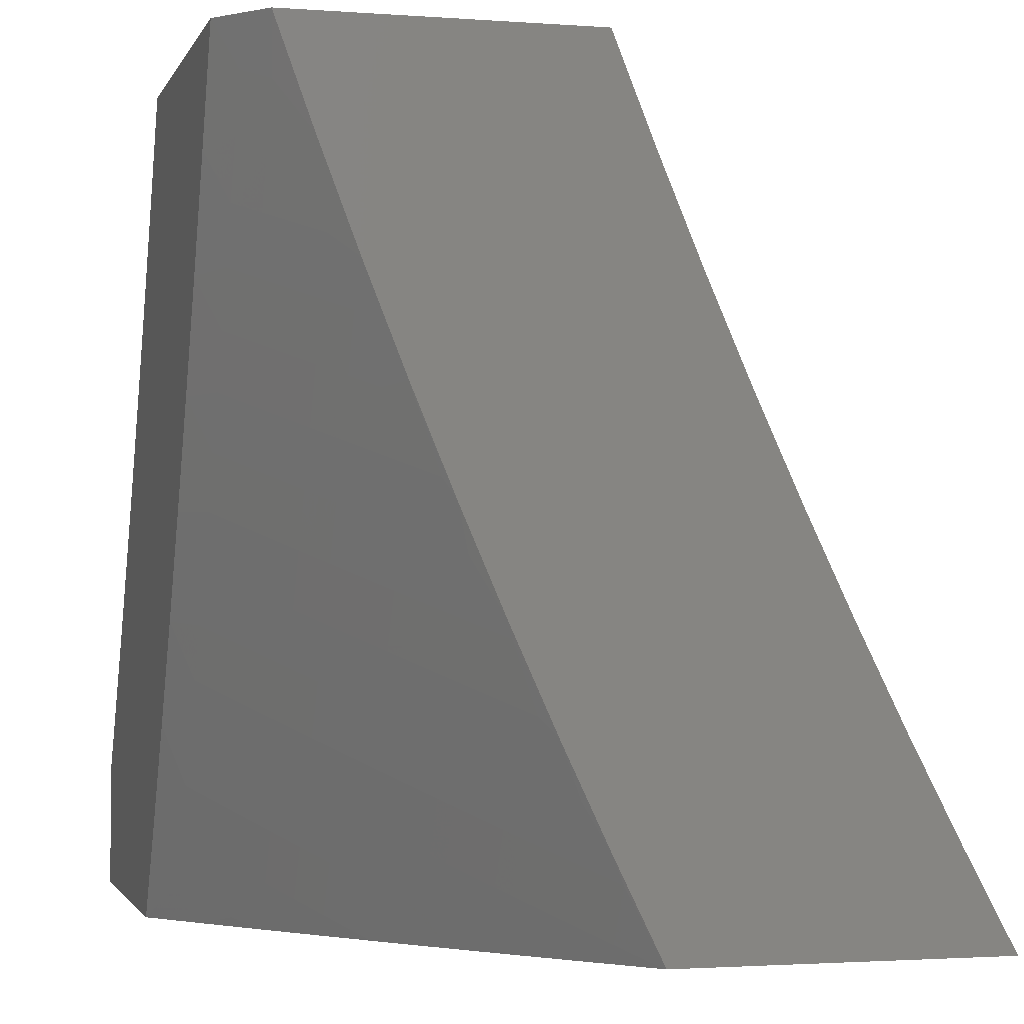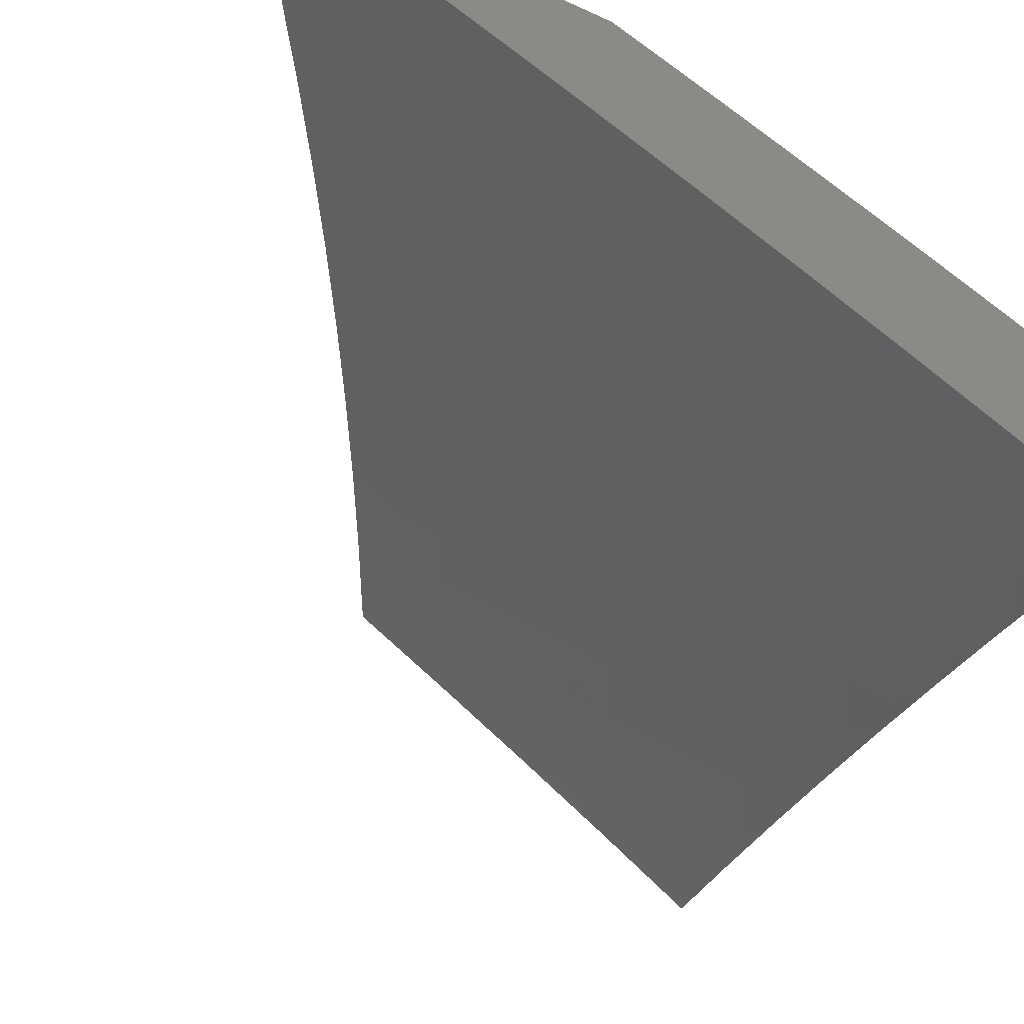
<metadata>
{"format":"stl","ext":"stl","renderer":"f3d","projection":"perspective","resolution":1024,"background":"white","views":[{"elev":-1.9,"azim":75.1,"up":"+Y"},{"elev":-59.3,"azim":-25.2,"up":"+Z"}]}
</metadata>
<code>
# stl→obj: 368 verts, 732 faces
v 7 -3.878 8.18
v 7 -4 8.115
v 6.954 -3.969 8.174
v 6.88 -4 8.223
v 6.906 -3.942 8.232
v 6.81 -3.992 8.289
v 6.857 -3.914 8.289
v 6.762 -3.963 8.347
v 6.809 -3.886 8.347
v 6.713 -3.935 8.403
v 6.759 -3.858 8.403
v 6.664 -3.906 8.46
v 6.71 -3.83 8.46
v 6.614 -3.877 8.516
v 6.66 -3.801 8.516
v 6.564 -3.847 8.571
v 6.61 -3.773 8.571
v 6.514 -3.818 8.626
v 6.559 -3.744 8.626
v 6.464 -3.788 8.681
v 6.508 -3.715 8.681
v 6.413 -3.759 8.735
v 6.457 -3.685 8.735
v 6.362 -3.729 8.789
v 6.406 -3.656 8.789
v 6.31 -3.699 8.843
v 6.354 -3.627 8.843
v 6.259 -3.668 8.896
v 6.302 -3.597 8.896
v 6.207 -3.638 8.948
v 6.25 -3.567 8.948
v 6.196 -3.538 9
v 6.291 -3.496 8.948
v 6.258 -3.433 9
v 6.333 -3.424 8.948
v 6.318 -3.326 9
v 6.373 -3.352 8.948
v 6.412 -3.28 8.948
v 6.466 -3.307 8.896
v 6.504 -3.234 8.896
v 6.558 -3.261 8.843
v 6.542 -3.161 8.896
v 6.596 -3.187 8.843
v 6.579 -3.087 8.896
v 6.633 -3.112 8.843
v 6.669 -3.038 8.843
v 6.723 -3.063 8.789
v 6.746 -3 8.794
v 6.813 -3.011 8.735
v 6.874 -3 8.689
v 6.867 -3.035 8.681
v 6.921 -3.059 8.626
v 6.831 -3.112 8.681
v 6.884 -3.136 8.626
v 6.794 -3.188 8.681
v 6.847 -3.213 8.626
v 6.809 -3.29 8.626
v 6.861 -3.315 8.571
v 6.822 -3.392 8.571
v 6.874 -3.418 8.516
v 6.781 -3.469 8.571
v 6.833 -3.495 8.516
v 6.74 -3.545 8.571
v 6.791 -3.572 8.516
v 6.697 -3.621 8.571
v 6.748 -3.649 8.516
v 6.654 -3.697 8.571
v 6.705 -3.725 8.516
v 6.759 -4 8.329
v 6.637 -4 8.433
v 6.617 -3.981 8.46
v 6.568 -3.952 8.516
v 6.512 -4 8.536
v 6.518 -3.922 8.571
v 6.471 -3.996 8.571
v 6.421 -3.966 8.626
v 6.387 -4 8.636
v 6.372 -3.935 8.681
v 6.259 -4 8.735
v 6.274 -3.976 8.735
v 6.224 -3.944 8.789
v 6.321 -3.904 8.735
v 6.271 -3.873 8.789
v 6.368 -3.831 8.735
v 6.317 -3.801 8.789
v 6.13 -4 8.831
v 6.127 -3.983 8.843
v 6.174 -3.912 8.843
v 6.077 -3.95 8.896
v 6.124 -3.88 8.896
v 6.026 -3.917 8.948
v 6.073 -3.848 8.948
v 6 -3.848 9
v 6.067 -3.746 9
v 6 -4 8.926
v 6 -3.924 8.963
v 6.133 -3.642 9
v 6.163 -3.708 8.948
v 6.118 -3.778 8.948
v 6.169 -3.81 8.896
v 6.22 -3.841 8.843
v 6.376 -3.218 9
v 6.45 -3.207 8.948
v 6.488 -3.134 8.948
v 6.524 -3.061 8.948
v 6.617 -3 8.898
v 6.614 -3.013 8.896
v 6.432 -3.11 9
v 6.486 -3 9
v 7 -3 8.581
v 6.974 -3.082 8.571
v 6.937 -3.16 8.571
v 6.9 -3.238 8.571
v 6.913 -3.34 8.516
v 6.925 -3.444 8.46
v 6.884 -3.521 8.46
v 6.842 -3.599 8.46
v 6.799 -3.676 8.46
v 6.755 -3.753 8.46
v 7 -3.128 8.53
v 6.99 -3.184 8.516
v 7 -3.256 8.477
v 6.952 -3.262 8.516
v 6.965 -3.365 8.46
v 7 -3.382 8.422
v 6.976 -3.469 8.403
v 7 -3.508 8.364
v 6.935 -3.547 8.403
v 6.985 -3.573 8.347
v 6.892 -3.626 8.403
v 6.943 -3.652 8.347
v 6.849 -3.703 8.403
v 6.899 -3.73 8.347
v 6.805 -3.781 8.403
v 6.854 -3.808 8.347
v 7 -3.632 8.305
v 6.993 -3.678 8.289
v 7 -3.756 8.244
v 6.949 -3.757 8.289
v 6.998 -3.784 8.232
v 6.903 -3.836 8.289
v 6.952 -3.863 8.232
v 6.344 -3.525 8.896
v 6.386 -3.453 8.896
v 6.426 -3.38 8.896
v 6.397 -3.554 8.843
v 6.438 -3.481 8.843
v 6.479 -3.408 8.843
v 6.519 -3.335 8.843
v 6.449 -3.583 8.789
v 6.491 -3.51 8.789
v 6.532 -3.436 8.789
v 6.572 -3.362 8.789
v 6.611 -3.287 8.789
v 6.501 -3.612 8.735
v 6.543 -3.538 8.735
v 6.584 -3.464 8.735
v 6.625 -3.389 8.735
v 6.664 -3.314 8.735
v 6.65 -3.213 8.789
v 6.552 -3.64 8.681
v 6.595 -3.566 8.681
v 6.637 -3.491 8.681
v 6.677 -3.416 8.681
v 6.717 -3.34 8.681
v 6.703 -3.239 8.735
v 6.687 -3.138 8.789
v 6.603 -3.669 8.626
v 6.646 -3.594 8.626
v 6.688 -3.518 8.626
v 6.73 -3.442 8.626
v 6.77 -3.366 8.626
v 6.756 -3.264 8.681
v 6.741 -3.163 8.735
v 6.777 -3.087 8.735
v 6.468 -3.892 8.626
v 6.418 -3.862 8.681
v 6.266 -3.77 8.843
v 6.215 -3.739 8.896
v 7 -3 8.947
v 6.935 -3 9
v 6.947 -3.055 8.971
v 6.878 -3.129 9
v 6.917 -3.121 8.971
v 6.887 -3.186 8.971
v 6.917 -3.2 8.942
v 6.886 -3.265 8.942
v 6.915 -3.279 8.913
v 6.884 -3.345 8.913
v 6.912 -3.359 8.883
v 6.88 -3.424 8.883
v 6.909 -3.439 8.854
v 6.876 -3.504 8.854
v 6.904 -3.519 8.824
v 6.87 -3.585 8.824
v 6.898 -3.599 8.794
v 6.864 -3.665 8.794
v 6.878 -3.673 8.78
v 6.842 -3.739 8.78
v 6.856 -3.746 8.765
v 6.82 -3.812 8.765
v 6.833 -3.819 8.75
v 6.796 -3.885 8.75
v 6.81 -3.893 8.735
v 6.772 -3.958 8.735
v 6.786 -3.966 8.72
v 6.783 -4 8.706
v 6.8 -3.974 8.704
v 6.813 -3.982 8.689
v 6.837 -3.908 8.704
v 6.851 -3.916 8.689
v 6.875 -3.843 8.704
v 6.888 -3.85 8.689
v 6.911 -3.776 8.704
v 6.925 -3.784 8.689
v 6.947 -3.71 8.704
v 6.961 -3.717 8.689
v 6.982 -3.643 8.704
v 6.996 -3.651 8.689
v 7 -3.631 8.695
v 7 -3.755 8.639
v 6.989 -3.732 8.659
v 6.966 -3.806 8.644
v 6.953 -3.799 8.659
v 6.929 -3.873 8.644
v 6.916 -3.865 8.659
v 6.892 -3.939 8.644
v 6.878 -3.932 8.659
v 6.856 -4 8.645
v 6.84 -3.998 8.659
v 6.827 -3.99 8.674
v 6.818 -3.257 9
v 6.857 -3.251 8.971
v 6.855 -3.331 8.942
v 6.851 -3.41 8.913
v 6.847 -3.49 8.883
v 6.842 -3.57 8.854
v 6.836 -3.65 8.824
v 6.828 -3.731 8.794
v 6.806 -3.804 8.78
v 6.783 -3.877 8.765
v 6.759 -3.95 8.75
v 6.826 -3.316 8.971
v 6.756 -3.384 9
v 6.794 -3.381 8.971
v 6.761 -3.446 8.971
v 6.79 -3.461 8.942
v 6.757 -3.525 8.942
v 6.785 -3.54 8.913
v 6.751 -3.605 8.913
v 6.779 -3.62 8.883
v 6.744 -3.685 8.883
v 6.772 -3.7 8.854
v 6.736 -3.765 8.854
v 6.764 -3.781 8.824
v 6.728 -3.846 8.824
v 6.755 -3.861 8.794
v 6.718 -3.926 8.794
v 6.731 -3.934 8.78
v 6.693 -3.999 8.78
v 6.71 -4 8.766
v 6.636 -4 8.825
v 6.68 -3.991 8.794
v 6.652 -3.974 8.824
v 6.69 -3.91 8.824
v 6.663 -3.894 8.854
v 6.7 -3.83 8.854
v 6.672 -3.814 8.883
v 6.708 -3.75 8.883
v 6.68 -3.734 8.913
v 6.716 -3.67 8.913
v 6.688 -3.654 8.942
v 6.722 -3.59 8.942
v 6.694 -3.575 8.971
v 6.728 -3.51 8.971
v 6.692 -3.51 9
v 6.625 -3.634 9
v 6.659 -3.639 8.971
v 6.652 -3.718 8.942
v 6.644 -3.798 8.913
v 6.635 -3.878 8.883
v 6.625 -3.958 8.854
v 6.624 -3.702 8.971
v 6.556 -3.758 9
v 6.588 -3.766 8.971
v 6.552 -3.829 8.971
v 6.58 -3.845 8.942
v 6.542 -3.909 8.942
v 6.57 -3.925 8.913
v 6.532 -3.988 8.913
v 6.561 -4 8.884
v 6.486 -4 8.942
v 6.504 -3.972 8.942
v 6.477 -3.955 8.971
v 6.515 -3.892 8.971
v 6.484 -3.879 9
v 6.411 -4 9
v 6.597 -3.942 8.883
v 6.607 -3.862 8.913
v 6.616 -3.782 8.942
v 6.745 -3.942 8.765
v 6.769 -3.869 8.78
v 6.792 -3.796 8.794
v 6.8 -3.716 8.824
v 6.807 -3.635 8.854
v 6.814 -3.555 8.883
v 6.819 -3.475 8.913
v 6.823 -3.396 8.942
v 6.905 -3.947 8.629
v 6.928 -4 8.583
v 6.919 -3.955 8.613
v 6.932 -3.963 8.598
v 6.957 -3.888 8.613
v 6.97 -3.896 8.598
v 6.994 -3.821 8.613
v 7 -3.878 8.581
v 7 -4 8.521
v 6.986 -3.993 8.537
v 6.973 -3.986 8.552
v 6.959 -3.978 8.567
v 6.997 -3.911 8.567
v 6.984 -3.903 8.583
v 6.989 -3.562 8.735
v 7 -3.506 8.749
v 6.975 -3.555 8.75
v 6.961 -3.548 8.765
v 6.94 -3.621 8.75
v 6.926 -3.614 8.765
v 6.905 -3.688 8.75
v 6.892 -3.68 8.765
v 6.87 -3.754 8.75
v 7 -3.381 8.801
v 6.999 -3.401 8.794
v 6.994 -3.481 8.765
v 6.98 -3.474 8.78
v 6.947 -3.541 8.78
v 6.966 -3.467 8.794
v 6.932 -3.533 8.794
v 6.937 -3.453 8.824
v 6.97 -3.387 8.824
v 7 -3.255 8.852
v 6.973 -3.307 8.854
v 6.975 -3.227 8.883
v 6.944 -3.293 8.883
v 6.946 -3.213 8.913
v 7 -3.128 8.9
v 6.976 -3.147 8.913
v 6.947 -3.134 8.942
v 6.976 -3.068 8.942
v 6.941 -3.373 8.854
v 6.912 -3.607 8.78
v 6.954 -3.629 8.735
v 6.919 -3.695 8.735
v 6.884 -3.761 8.735
v 6.847 -3.827 8.735
v 6.933 -3.703 8.72
v 6.968 -3.636 8.72
v 6.897 -3.769 8.72
v 6.861 -3.835 8.72
v 6.824 -3.901 8.72
v 6.975 -3.725 8.674
v 6.939 -3.791 8.674
v 6.902 -3.858 8.674
v 6.865 -3.924 8.674
v 6.943 -3.881 8.629
v 6.98 -3.814 8.629
v 6.946 -3.97 8.583
v 6 -4 9
f 1 2 3
f 3 2 4
f 3 4 5
f 5 4 6
f 5 6 7
f 7 6 8
f 7 8 9
f 9 8 10
f 9 10 11
f 11 10 12
f 11 12 13
f 13 12 14
f 13 14 15
f 15 14 16
f 15 16 17
f 17 16 18
f 17 18 19
f 19 18 20
f 19 20 21
f 21 20 22
f 21 22 23
f 23 22 24
f 23 24 25
f 25 24 26
f 25 26 27
f 27 26 28
f 27 28 29
f 29 28 30
f 29 30 31
f 31 30 32
f 31 32 33
f 33 32 34
f 33 34 35
f 35 34 36
f 35 36 37
f 37 36 38
f 37 38 39
f 39 38 40
f 39 40 41
f 41 40 42
f 41 42 43
f 43 42 44
f 43 44 45
f 45 44 46
f 45 46 47
f 47 46 48
f 47 48 49
f 49 48 50
f 49 50 51
f 51 50 52
f 51 52 53
f 53 52 54
f 53 54 55
f 55 54 56
f 55 56 57
f 57 56 58
f 57 58 59
f 59 58 60
f 59 60 61
f 61 60 62
f 61 62 63
f 63 62 64
f 63 64 65
f 65 64 66
f 65 66 67
f 67 66 68
f 67 68 17
f 17 68 15
f 4 69 6
f 6 69 8
f 8 69 10
f 10 69 70
f 10 70 12
f 12 70 71
f 12 71 72
f 72 71 73
f 72 73 74
f 74 73 75
f 74 75 76
f 76 75 77
f 76 77 78
f 78 77 79
f 78 79 80
f 80 79 81
f 80 81 82
f 82 81 83
f 82 83 84
f 84 83 85
f 84 85 22
f 22 85 24
f 70 73 71
f 73 77 75
f 79 86 81
f 81 86 87
f 81 87 88
f 88 87 89
f 88 89 90
f 90 89 91
f 90 91 92
f 92 91 93
f 92 93 94
f 86 95 87
f 87 95 89
f 89 95 91
f 91 95 96
f 91 96 93
f 97 98 94
f 94 98 99
f 94 99 92
f 92 99 100
f 92 100 90
f 90 100 101
f 90 101 88
f 88 101 83
f 88 83 81
f 98 97 30
f 30 97 32
f 36 102 38
f 38 102 103
f 38 103 40
f 40 103 104
f 40 104 42
f 42 104 105
f 42 105 44
f 44 105 106
f 44 106 107
f 107 106 46
f 107 46 44
f 102 108 103
f 103 108 104
f 104 108 105
f 105 108 109
f 105 109 106
f 106 48 46
f 50 110 52
f 52 110 111
f 52 111 54
f 54 111 112
f 54 112 56
f 56 112 113
f 56 113 58
f 58 113 114
f 58 114 60
f 60 114 115
f 60 115 62
f 62 115 116
f 62 116 64
f 64 116 117
f 64 117 66
f 66 117 118
f 66 118 68
f 68 118 119
f 68 119 15
f 15 119 13
f 110 120 111
f 111 120 112
f 112 120 121
f 121 120 122
f 121 122 123
f 123 122 124
f 123 124 114
f 114 124 115
f 122 125 124
f 124 125 115
f 115 125 126
f 126 125 127
f 126 127 128
f 128 127 129
f 128 129 130
f 130 129 131
f 130 131 132
f 132 131 133
f 132 133 134
f 134 133 135
f 134 135 11
f 11 135 9
f 127 136 129
f 129 136 131
f 131 136 137
f 137 136 138
f 137 138 139
f 139 138 140
f 139 140 141
f 141 140 142
f 141 142 7
f 7 142 5
f 138 1 140
f 140 1 142
f 142 1 3
f 29 31 143
f 143 31 33
f 143 33 144
f 144 33 35
f 144 35 145
f 145 35 37
f 145 37 39
f 27 29 146
f 146 29 143
f 146 143 147
f 147 143 144
f 147 144 148
f 148 144 145
f 148 145 149
f 149 145 39
f 149 39 41
f 25 27 150
f 150 27 146
f 150 146 151
f 151 146 147
f 151 147 152
f 152 147 148
f 152 148 153
f 153 148 149
f 153 149 154
f 154 149 41
f 154 41 43
f 23 25 155
f 155 25 150
f 155 150 156
f 156 150 151
f 156 151 157
f 157 151 152
f 157 152 158
f 158 152 153
f 158 153 159
f 159 153 154
f 159 154 160
f 160 154 43
f 160 43 45
f 21 23 161
f 161 23 155
f 161 155 162
f 162 155 156
f 162 156 163
f 163 156 157
f 163 157 164
f 164 157 158
f 164 158 165
f 165 158 159
f 165 159 166
f 166 159 160
f 166 160 167
f 167 160 45
f 167 45 47
f 67 17 19
f 19 21 168
f 168 21 161
f 168 161 169
f 169 161 162
f 169 162 170
f 170 162 163
f 170 163 171
f 171 163 164
f 171 164 172
f 172 164 165
f 172 165 173
f 173 165 166
f 173 166 174
f 174 166 167
f 174 167 175
f 175 167 47
f 175 47 49
f 134 11 13
f 134 13 119
f 141 7 9
f 141 9 135
f 142 3 5
f 12 72 14
f 14 72 74
f 14 74 16
f 16 74 176
f 16 176 18
f 18 176 177
f 18 177 20
f 20 177 84
f 20 84 22
f 26 24 178
f 178 24 85
f 178 85 101
f 101 85 83
f 98 30 28
f 28 26 179
f 179 26 178
f 179 178 100
f 100 178 101
f 74 76 176
f 176 76 78
f 176 78 177
f 177 78 82
f 177 82 84
f 99 98 179
f 179 98 28
f 99 179 100
f 80 82 78
f 169 65 168
f 168 65 67
f 168 67 19
f 65 169 63
f 63 169 170
f 63 170 61
f 61 170 171
f 61 171 59
f 59 171 172
f 59 172 57
f 57 172 173
f 57 173 55
f 55 173 174
f 55 174 53
f 53 174 175
f 53 175 51
f 51 175 49
f 134 119 132
f 132 119 118
f 132 118 130
f 130 118 117
f 130 117 128
f 128 117 116
f 128 116 126
f 126 116 115
f 141 135 139
f 139 135 133
f 139 133 137
f 137 133 131
f 123 114 113
f 112 121 113
f 113 121 123
f 180 181 182
f 182 181 183
f 182 183 184
f 184 183 185
f 184 185 186
f 186 185 187
f 186 187 188
f 188 187 189
f 188 189 190
f 190 189 191
f 190 191 192
f 192 191 193
f 192 193 194
f 194 193 195
f 194 195 196
f 196 195 197
f 196 197 198
f 198 197 199
f 198 199 200
f 200 199 201
f 200 201 202
f 202 201 203
f 202 203 204
f 204 203 205
f 204 205 206
f 206 205 207
f 206 207 208
f 208 207 209
f 208 209 210
f 210 209 211
f 210 211 212
f 212 211 213
f 212 213 214
f 214 213 215
f 214 215 216
f 216 215 217
f 216 217 218
f 218 217 219
f 218 219 220
f 220 219 221
f 221 219 222
f 221 222 223
f 223 222 224
f 223 224 225
f 225 224 226
f 225 226 227
f 227 226 228
f 227 228 229
f 229 228 230
f 229 230 207
f 207 230 231
f 207 231 209
f 209 231 211
f 183 232 185
f 185 232 233
f 185 233 187
f 187 233 234
f 187 234 189
f 189 234 235
f 189 235 191
f 191 235 236
f 191 236 193
f 193 236 237
f 193 237 195
f 195 237 238
f 195 238 197
f 197 238 239
f 197 239 199
f 199 239 240
f 199 240 201
f 201 240 241
f 201 241 203
f 203 241 242
f 203 242 205
f 205 242 207
f 233 232 243
f 243 232 244
f 243 244 245
f 245 244 246
f 245 246 247
f 247 246 248
f 247 248 249
f 249 248 250
f 249 250 251
f 251 250 252
f 251 252 253
f 253 252 254
f 253 254 255
f 255 254 256
f 255 256 257
f 257 256 258
f 257 258 259
f 259 258 260
f 259 260 261
f 261 260 262
f 262 260 263
f 262 263 264
f 264 263 265
f 264 265 266
f 266 265 267
f 266 267 268
f 268 267 269
f 268 269 270
f 270 269 271
f 270 271 272
f 272 271 273
f 272 273 274
f 274 273 275
f 274 275 276
f 276 275 246
f 276 246 244
f 276 277 274
f 274 277 278
f 274 278 272
f 272 278 279
f 272 279 270
f 270 279 280
f 270 280 268
f 268 280 281
f 268 281 266
f 266 281 282
f 266 282 264
f 264 282 262
f 278 277 283
f 283 277 284
f 283 284 285
f 285 284 286
f 285 286 287
f 287 286 288
f 287 288 289
f 289 288 290
f 289 290 291
f 291 290 292
f 292 290 293
f 292 293 294
f 294 293 295
f 294 295 296
f 296 295 286
f 296 286 284
f 296 297 294
f 294 297 292
f 262 282 291
f 291 282 298
f 291 298 289
f 289 298 299
f 289 299 287
f 287 299 300
f 287 300 285
f 285 300 283
f 207 242 261
f 261 242 301
f 261 301 259
f 259 301 302
f 259 302 257
f 257 302 303
f 257 303 255
f 255 303 304
f 255 304 253
f 253 304 305
f 253 305 251
f 251 305 306
f 251 306 249
f 249 306 307
f 249 307 247
f 247 307 308
f 247 308 245
f 245 308 243
f 227 229 309
f 309 229 310
f 309 310 311
f 311 310 312
f 311 312 313
f 313 312 314
f 313 314 315
f 315 314 316
f 315 316 221
f 317 318 310
f 310 318 319
f 310 319 320
f 320 319 321
f 320 321 322
f 322 321 316
f 322 316 314
f 318 317 321
f 321 317 316
f 218 220 323
f 323 220 324
f 323 324 325
f 325 324 326
f 325 326 327
f 327 326 328
f 327 328 329
f 329 328 330
f 329 330 331
f 331 330 200
f 331 200 202
f 332 333 324
f 324 333 334
f 324 334 326
f 326 334 335
f 326 335 336
f 336 335 337
f 336 337 338
f 338 337 339
f 338 339 194
f 194 339 192
f 333 332 340
f 340 332 341
f 340 341 342
f 342 341 343
f 342 343 344
f 344 343 345
f 344 345 188
f 188 345 186
f 341 346 343
f 343 346 347
f 343 347 345
f 345 347 348
f 345 348 186
f 186 348 184
f 347 346 349
f 349 346 180
f 349 180 182
f 288 286 295
f 248 246 275
f 184 348 182
f 182 348 349
f 349 348 347
f 233 243 234
f 234 243 308
f 234 308 235
f 235 308 307
f 235 307 236
f 236 307 306
f 236 306 237
f 237 306 305
f 237 305 238
f 238 305 304
f 238 304 239
f 239 304 303
f 239 303 240
f 240 303 302
f 240 302 241
f 241 302 301
f 241 301 242
f 344 188 190
f 342 344 350
f 350 344 190
f 350 190 192
f 342 350 340
f 340 350 339
f 340 339 337
f 339 350 192
f 340 337 333
f 333 337 335
f 333 335 334
f 194 196 338
f 338 196 351
f 338 351 336
f 336 351 328
f 336 328 326
f 323 325 352
f 352 325 327
f 352 327 353
f 353 327 329
f 353 329 354
f 354 329 331
f 354 331 355
f 355 331 202
f 355 202 204
f 248 275 273
f 248 273 250
f 250 273 271
f 250 271 252
f 252 271 269
f 252 269 254
f 254 269 267
f 254 267 256
f 256 267 265
f 256 265 258
f 258 265 263
f 258 263 260
f 351 196 198
f 328 351 330
f 330 351 198
f 330 198 200
f 353 356 352
f 352 356 357
f 352 357 323
f 323 357 218
f 218 357 216
f 216 357 356
f 216 356 214
f 214 356 358
f 214 358 212
f 212 358 359
f 212 359 210
f 210 359 360
f 210 360 208
f 208 360 206
f 356 353 358
f 358 353 354
f 358 354 359
f 359 354 355
f 359 355 360
f 360 355 204
f 360 204 206
f 222 219 361
f 361 219 217
f 361 217 362
f 362 217 215
f 362 215 363
f 363 215 213
f 363 213 364
f 364 213 211
f 364 211 231
f 224 222 361
f 224 361 362
f 278 283 279
f 279 283 300
f 279 300 280
f 280 300 299
f 280 299 281
f 281 299 298
f 281 298 282
f 224 362 226
f 226 362 363
f 226 363 228
f 228 363 364
f 228 364 230
f 230 364 231
f 225 365 223
f 223 365 366
f 223 366 221
f 221 366 315
f 315 366 313
f 313 366 365
f 313 365 311
f 311 365 309
f 227 309 225
f 225 309 365
f 322 314 367
f 367 314 312
f 367 312 310
f 321 319 318
f 367 310 320
f 322 367 320
f 288 295 293
f 293 290 288
f 93 96 368
f 368 96 95
f 95 86 368
f 368 86 297
f 297 86 79
f 297 79 292
f 292 79 291
f 291 79 77
f 291 77 262
f 262 77 73
f 262 73 261
f 261 73 207
f 207 73 70
f 207 70 229
f 229 70 310
f 310 70 69
f 310 69 317
f 317 69 4
f 317 4 2
f 108 232 109
f 109 232 183
f 109 183 181
f 232 108 244
f 244 108 102
f 244 102 276
f 276 102 36
f 276 36 277
f 277 36 34
f 277 34 284
f 284 34 32
f 284 32 296
f 296 32 97
f 296 97 297
f 297 97 94
f 297 94 93
f 93 368 297
f 110 50 180
f 180 50 48
f 180 48 181
f 181 48 106
f 181 106 109
f 2 1 317
f 317 1 138
f 317 138 316
f 316 138 136
f 316 136 221
f 221 136 127
f 221 127 220
f 220 127 125
f 220 125 324
f 324 125 122
f 324 122 332
f 332 122 120
f 332 120 341
f 341 120 110
f 341 110 346
f 346 110 180

</code>
